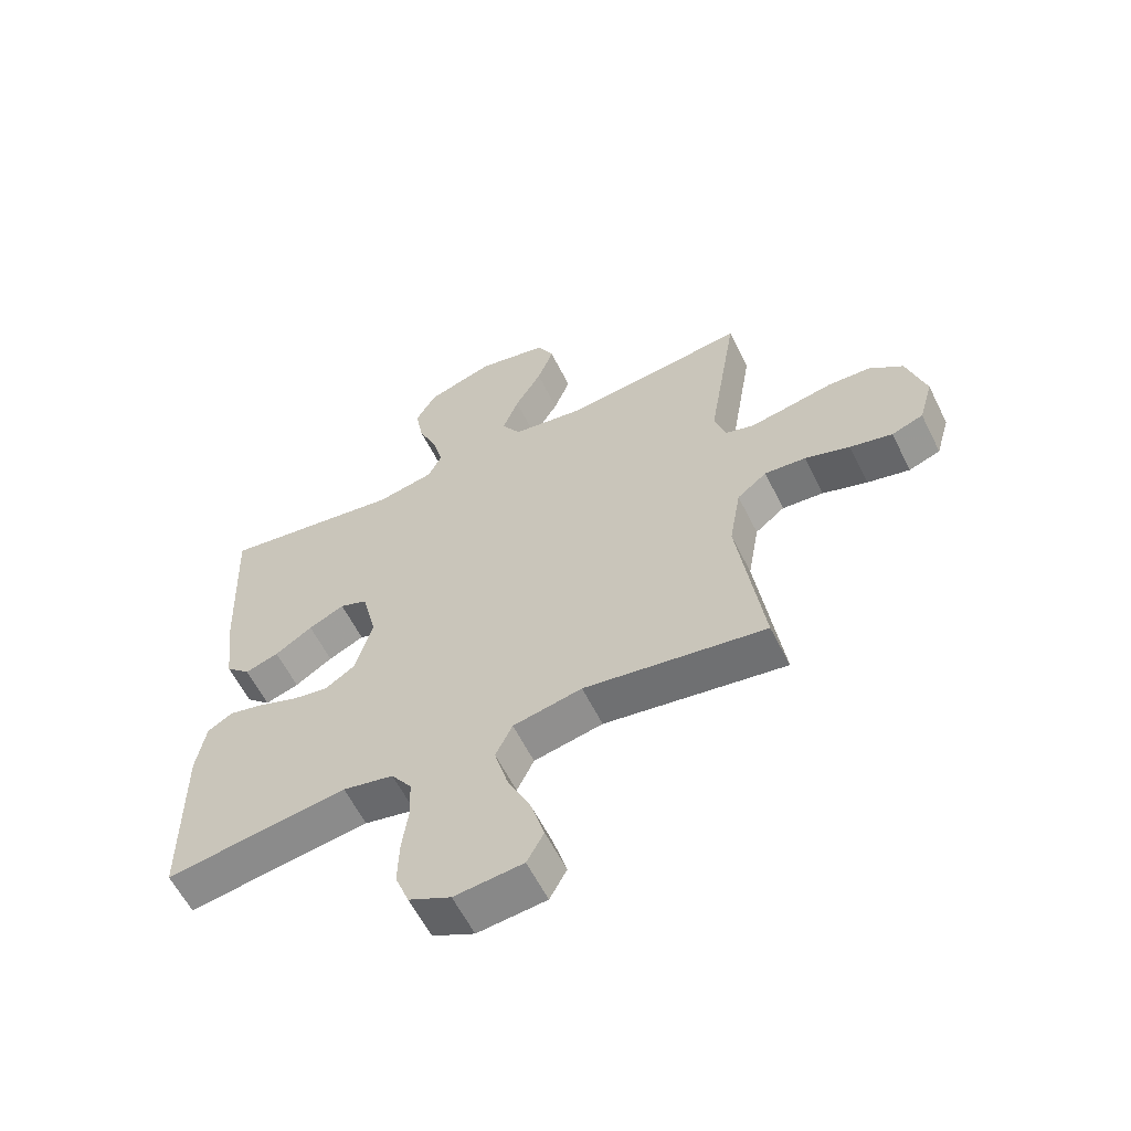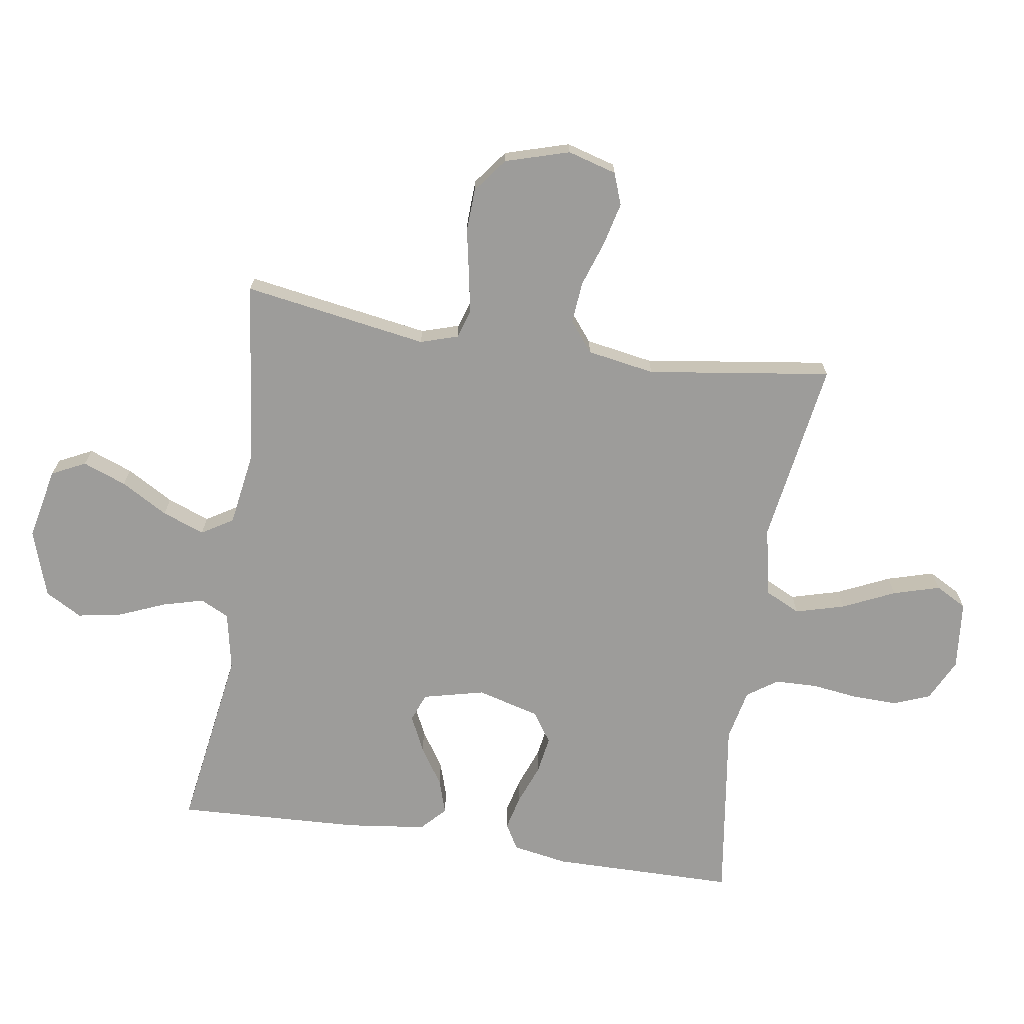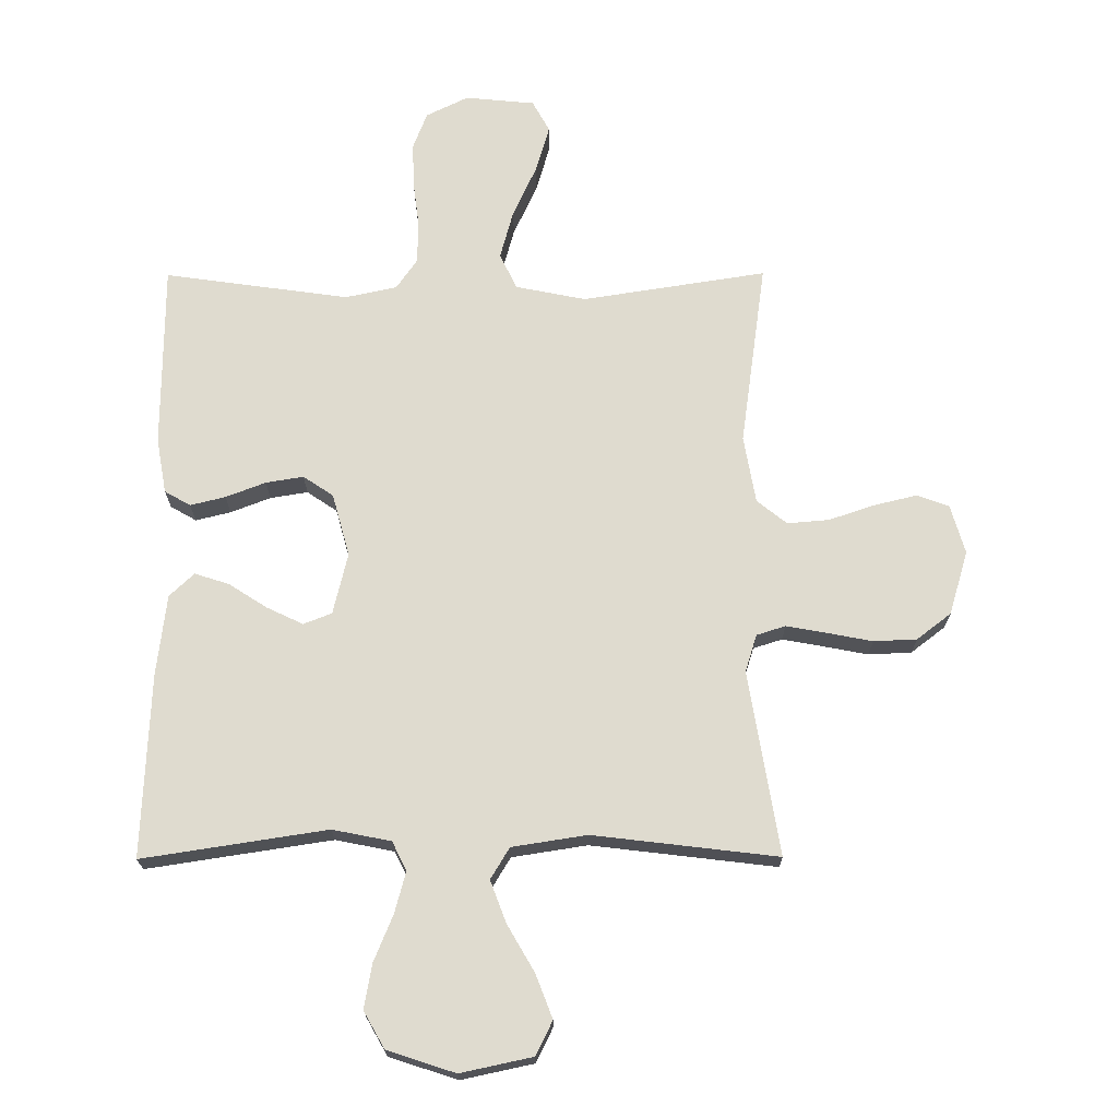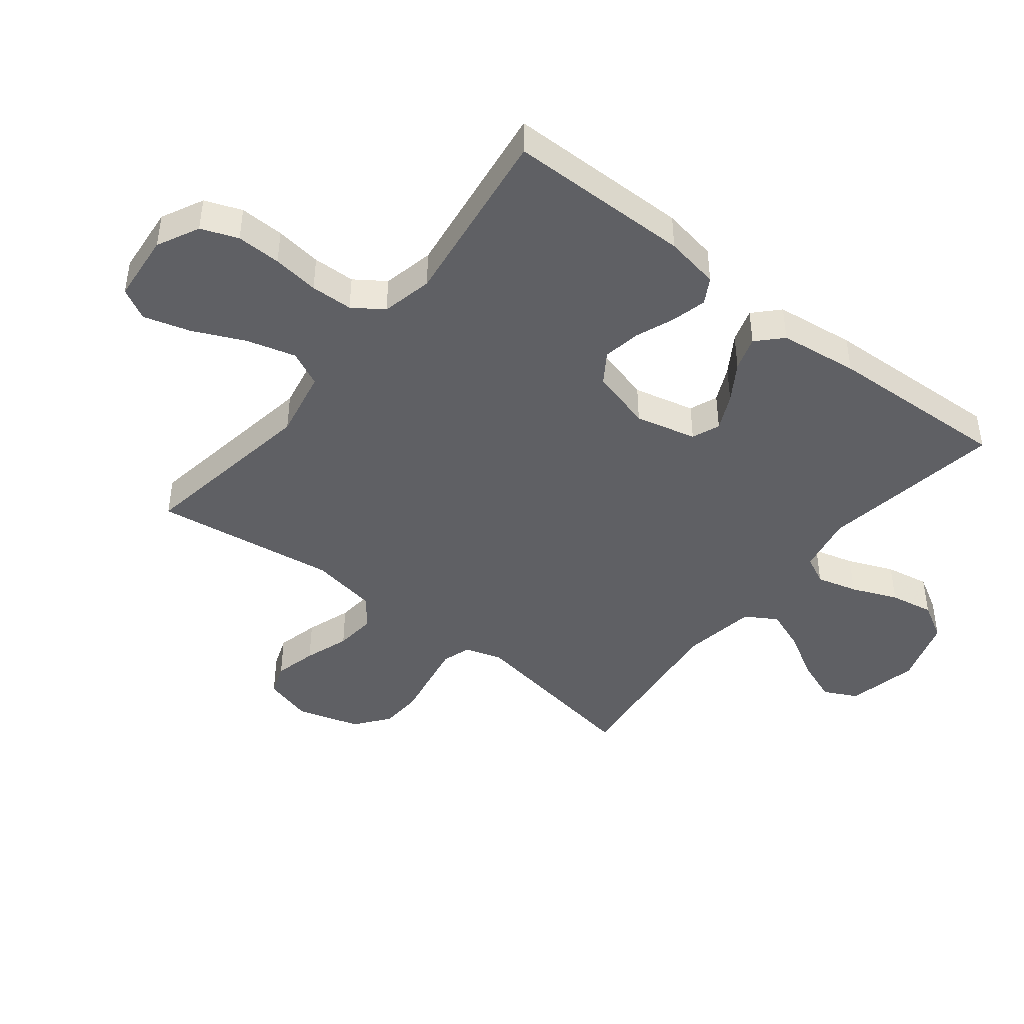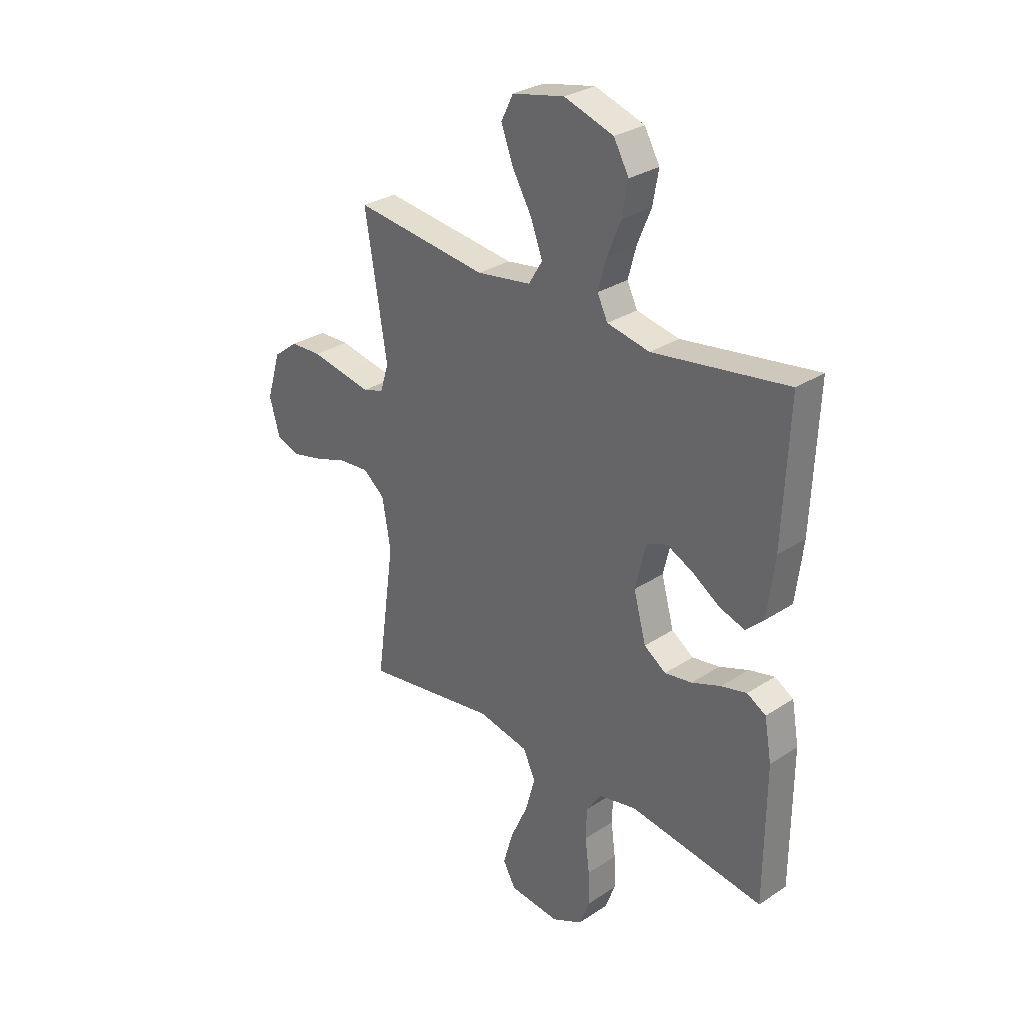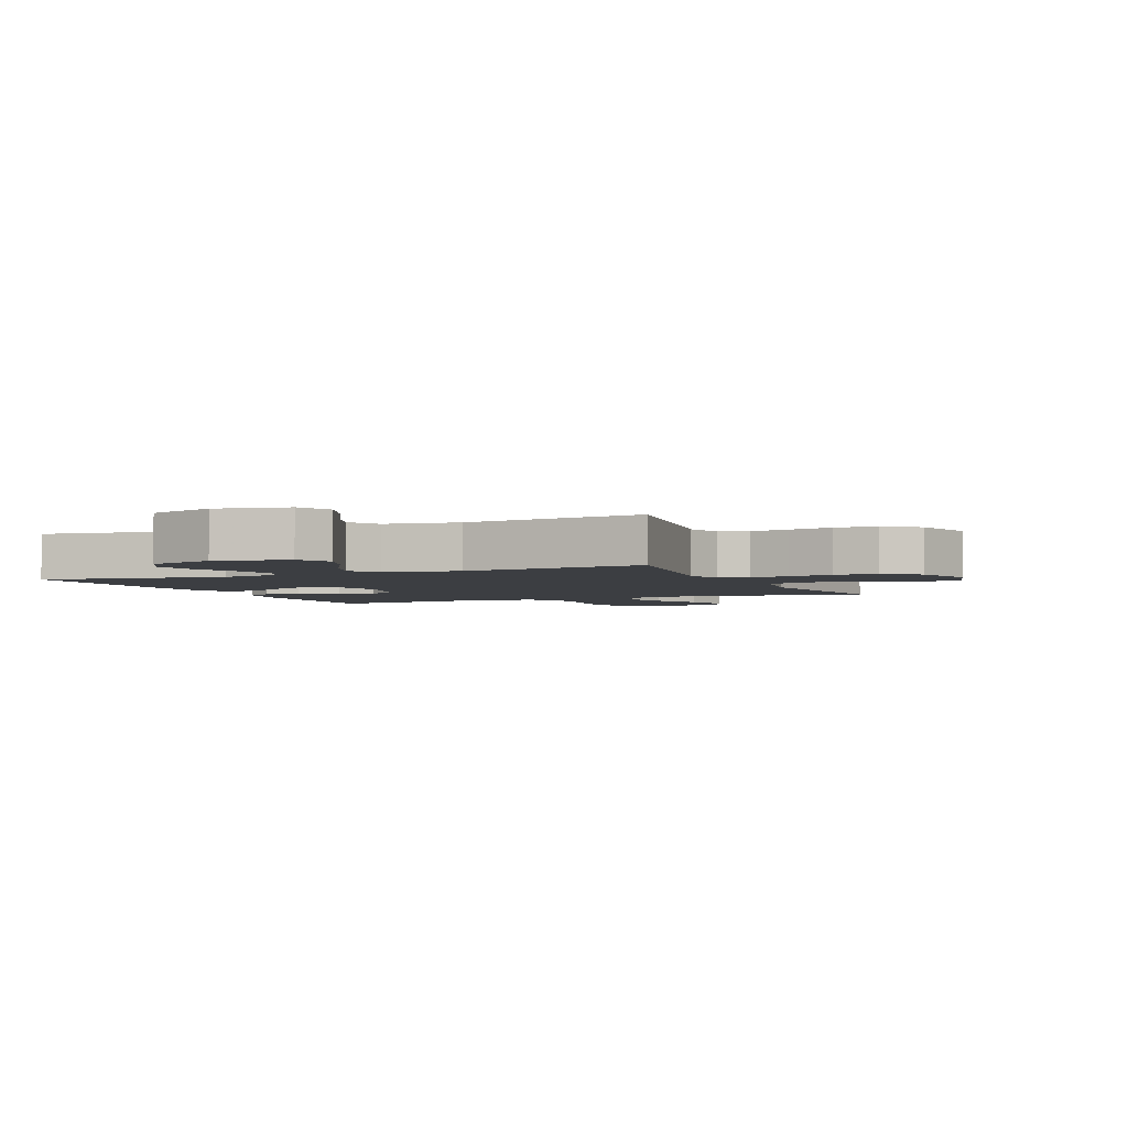
<metadata>
{"format":"obj","ext":"obj","renderer":"f3d","projection":"perspective","resolution":1024,"background":"white","views":[{"elev":-59.9,"azim":26.4,"up":"+Z"},{"elev":-70.1,"azim":81.3,"up":"+Y"},{"elev":70.3,"azim":-0.2,"up":"+Y"},{"elev":-43.9,"azim":-128.4,"up":"+Y"},{"elev":29.9,"azim":-133.7,"up":"+Z"},{"elev":-3.2,"azim":23.5,"up":"+Y"}]}
</metadata>
<code>
v -0.5 0.07 -0.5
v -0.502 0.07 -0.2
v -0.486 0.07 -0.11
v -0.444 0.07 -0.086
v -0.387 0.07 -0.1
v -0.322 0.07 -0.125
v -0.261 0.07 -0.135
v -0.212 0.07 -0.102
v -0.184 0.07 0
v -0.208 0.07 0.1
v -0.254 0.07 0.118
v -0.313 0.07 0.09
v -0.375 0.07 0.05
v -0.431 0.07 0.032
v -0.471 0.07 0.07
v -0.487 0.07 0.2
v -0.5 0.07 0.5
v -0.2 0.07 0.454
v -0.105 0.07 0.473
v -0.082 0.07 0.52
v -0.1 0.07 0.587
v -0.131 0.07 0.662
v -0.144 0.07 0.734
v -0.11 0.07 0.794
v 0 0.07 0.83
v 0.117 0.07 0.805
v 0.144 0.07 0.75
v 0.117 0.07 0.679
v 0.073 0.07 0.603
v 0.047 0.07 0.534
v 0.078 0.07 0.483
v 0.2 0.07 0.464
v 0.5 0.07 0.5
v 0.451 0.07 0.2
v 0.47 0.07 0.139
v 0.517 0.07 0.124
v 0.583 0.07 0.136
v 0.656 0.07 0.15
v 0.726 0.07 0.147
v 0.782 0.07 0.104
v 0.813 0.07 0
v 0.79 0.07 -0.08
v 0.738 0.07 -0.099
v 0.668 0.07 -0.082
v 0.594 0.07 -0.057
v 0.526 0.07 -0.051
v 0.477 0.07 -0.09
v 0.458 0.07 -0.2
v 0.5 0.07 -0.5
v 0.2 0.07 -0.453
v 0.086 0.07 -0.476
v 0.058 0.07 -0.534
v 0.08 0.07 -0.614
v 0.119 0.07 -0.699
v 0.141 0.07 -0.775
v 0.113 0.07 -0.826
v 0 0.07 -0.837
v -0.069 0.07 -0.803
v -0.092 0.07 -0.743
v -0.09 0.07 -0.67
v -0.08 0.07 -0.594
v -0.082 0.07 -0.525
v -0.116 0.07 -0.476
v -0.2 0.07 -0.458
v -0.5 0 -0.5
v -0.502 0 -0.2
v -0.486 0 -0.11
v -0.444 0 -0.086
v -0.387 0 -0.1
v -0.322 0 -0.125
v -0.261 0 -0.135
v -0.212 0 -0.102
v -0.184 0 0
v -0.208 0 0.1
v -0.254 0 0.118
v -0.313 0 0.09
v -0.375 0 0.05
v -0.431 0 0.032
v -0.471 0 0.07
v -0.487 0 0.2
v -0.5 0 0.5
v -0.2 0 0.454
v -0.105 0 0.473
v -0.082 0 0.52
v -0.1 0 0.587
v -0.131 0 0.662
v -0.144 0 0.734
v -0.11 0 0.794
v 0 0 0.83
v 0.117 0 0.805
v 0.144 0 0.75
v 0.117 0 0.679
v 0.073 0 0.603
v 0.047 0 0.534
v 0.078 0 0.483
v 0.2 0 0.464
v 0.5 0 0.5
v 0.451 0 0.2
v 0.47 0 0.139
v 0.517 0 0.124
v 0.583 0 0.136
v 0.656 0 0.15
v 0.726 0 0.147
v 0.782 0 0.104
v 0.813 0 0
v 0.79 0 -0.08
v 0.738 0 -0.099
v 0.668 0 -0.082
v 0.594 0 -0.057
v 0.526 0 -0.051
v 0.477 0 -0.09
v 0.458 0 -0.2
v 0.5 0 -0.5
v 0.2 0 -0.453
v 0.086 0 -0.476
v 0.058 0 -0.534
v 0.08 0 -0.614
v 0.119 0 -0.699
v 0.141 0 -0.775
v 0.113 0 -0.826
v 0 0 -0.837
v -0.069 0 -0.803
v -0.092 0 -0.743
v -0.09 0 -0.67
v -0.08 0 -0.594
v -0.082 0 -0.525
v -0.116 0 -0.476
v -0.2 0 -0.458
f 58 59 60 61
f 58 61 62
f 57 58 62
f 56 57 62
f 53 54 55 56
f 52 53 56 62
f 51 52 62 63
f 48 49 50
f 47 48 50 51
f 42 43 44 45
f 40 41 42 45
f 40 45 46
f 37 38 39 40
f 36 37 40 46
f 35 36 46 47
f 32 33 34
f 31 32 34 35
f 26 27 28 29
f 26 29 30
f 25 26 30
f 24 25 30
f 21 22 23 24
f 20 21 24 30
f 19 20 30 31
f 15 16 17 18
f 12 13 14 15
f 11 12 15 18
f 10 11 18 19
f 3 4 5 6
f 3 6 7
f 64 1 2 3
f 64 3 7
f 63 64 7 8
f 51 63 8 9
f 31 35 47 51
f 19 31 51
f 9 10 19 51
f 125 124 123 122
f 126 125 122
f 126 122 121
f 126 121 120
f 120 119 118 117
f 126 120 117 116
f 127 126 116 115
f 114 113 112
f 115 114 112 111
f 109 108 107 106
f 109 106 105 104
f 110 109 104
f 104 103 102 101
f 110 104 101 100
f 111 110 100 99
f 98 97 96
f 99 98 96 95
f 93 92 91 90
f 94 93 90
f 94 90 89
f 94 89 88
f 88 87 86 85
f 94 88 85 84
f 95 94 84 83
f 82 81 80 79
f 79 78 77 76
f 82 79 76 75
f 83 82 75 74
f 70 69 68 67
f 71 70 67
f 67 66 65 128
f 71 67 128
f 72 71 128 127
f 73 72 127 115
f 115 111 99 95
f 115 95 83
f 115 83 74 73
f 1 65 66 2
f 2 66 67 3
f 3 67 68 4
f 4 68 69 5
f 5 69 70 6
f 6 70 71 7
f 7 71 72 8
f 8 72 73 9
f 9 73 74 10
f 10 74 75 11
f 11 75 76 12
f 12 76 77 13
f 13 77 78 14
f 14 78 79 15
f 15 79 80 16
f 16 80 81 17
f 17 81 82 18
f 18 82 83 19
f 19 83 84 20
f 20 84 85 21
f 21 85 86 22
f 22 86 87 23
f 23 87 88 24
f 24 88 89 25
f 25 89 90 26
f 26 90 91 27
f 27 91 92 28
f 28 92 93 29
f 29 93 94 30
f 30 94 95 31
f 31 95 96 32
f 32 96 97 33
f 33 97 98 34
f 34 98 99 35
f 35 99 100 36
f 36 100 101 37
f 37 101 102 38
f 38 102 103 39
f 39 103 104 40
f 40 104 105 41
f 41 105 106 42
f 42 106 107 43
f 43 107 108 44
f 44 108 109 45
f 45 109 110 46
f 46 110 111 47
f 47 111 112 48
f 48 112 113 49
f 49 113 114 50
f 50 114 115 51
f 51 115 116 52
f 52 116 117 53
f 53 117 118 54
f 54 118 119 55
f 55 119 120 56
f 56 120 121 57
f 57 121 122 58
f 58 122 123 59
f 59 123 124 60
f 60 124 125 61
f 61 125 126 62
f 62 126 127 63
f 63 127 128 64
f 64 128 65 1

</code>
